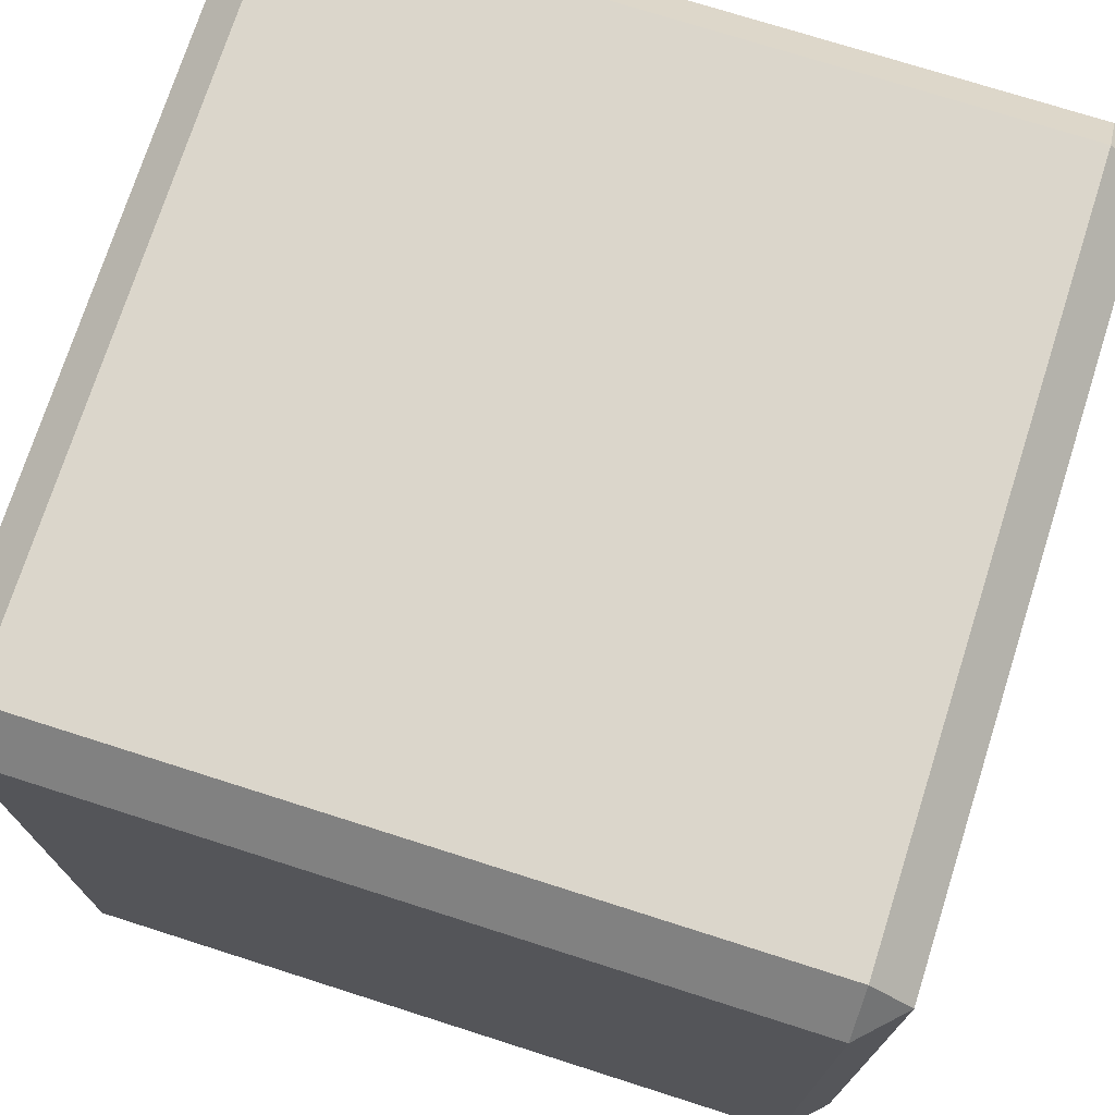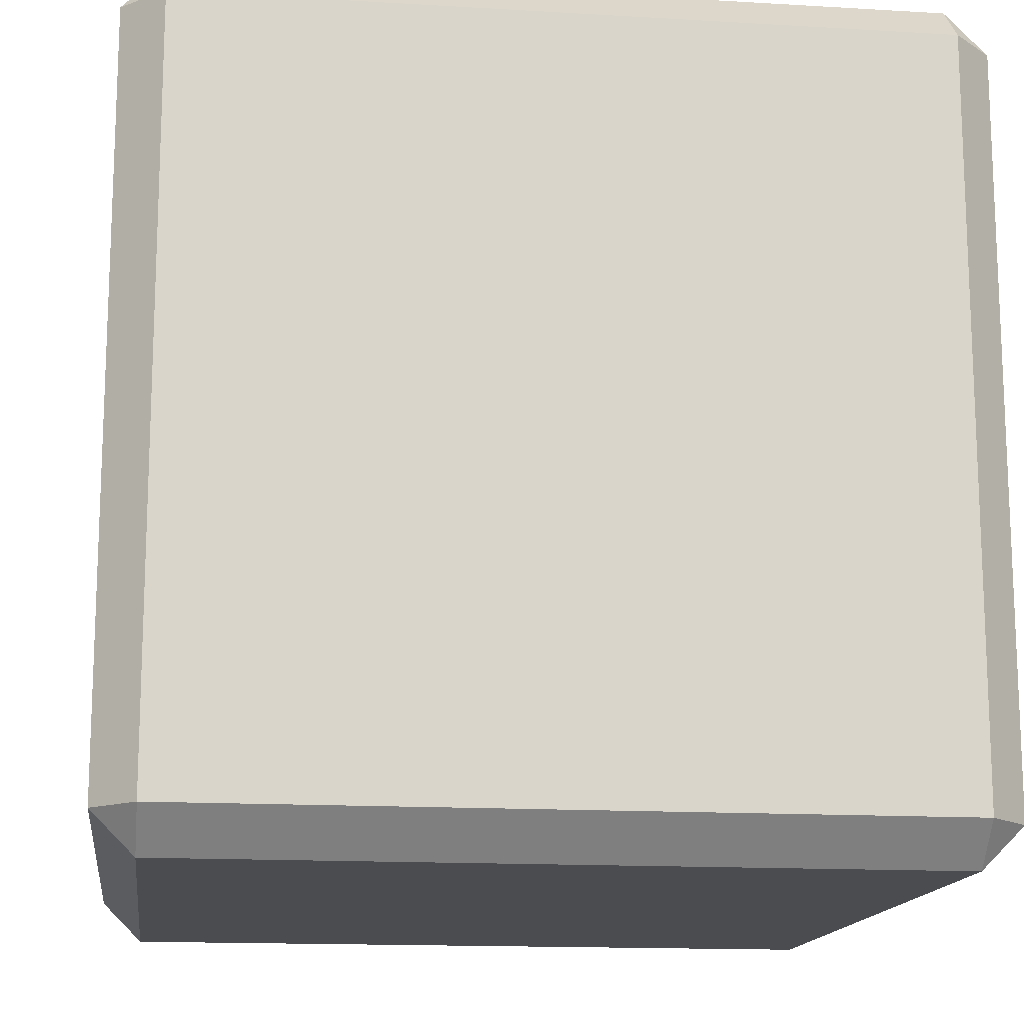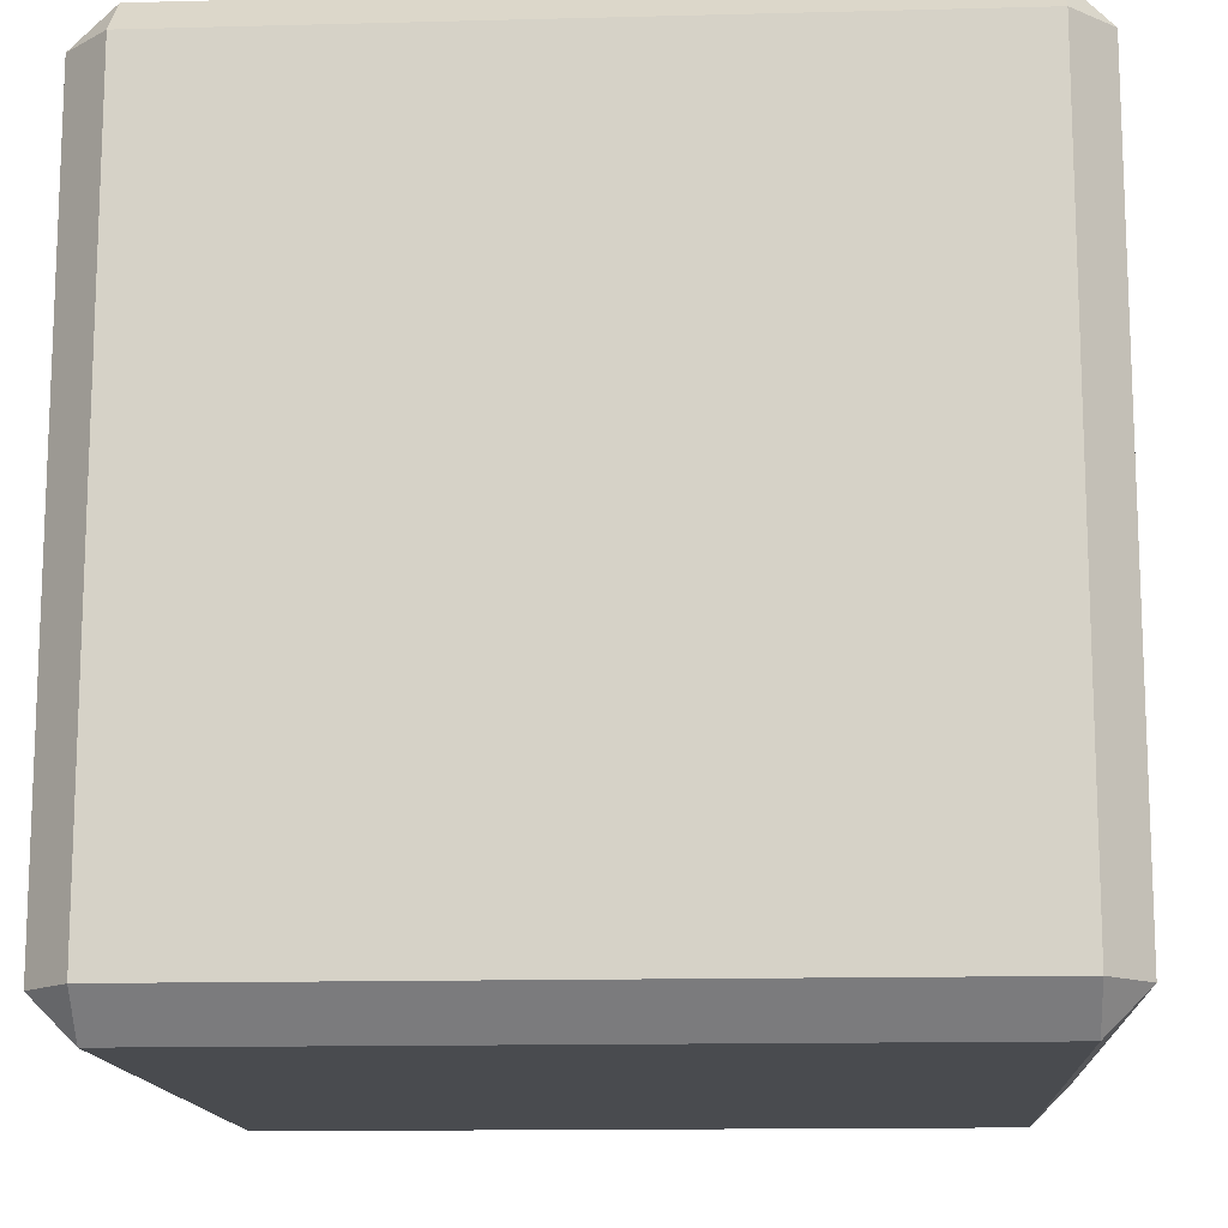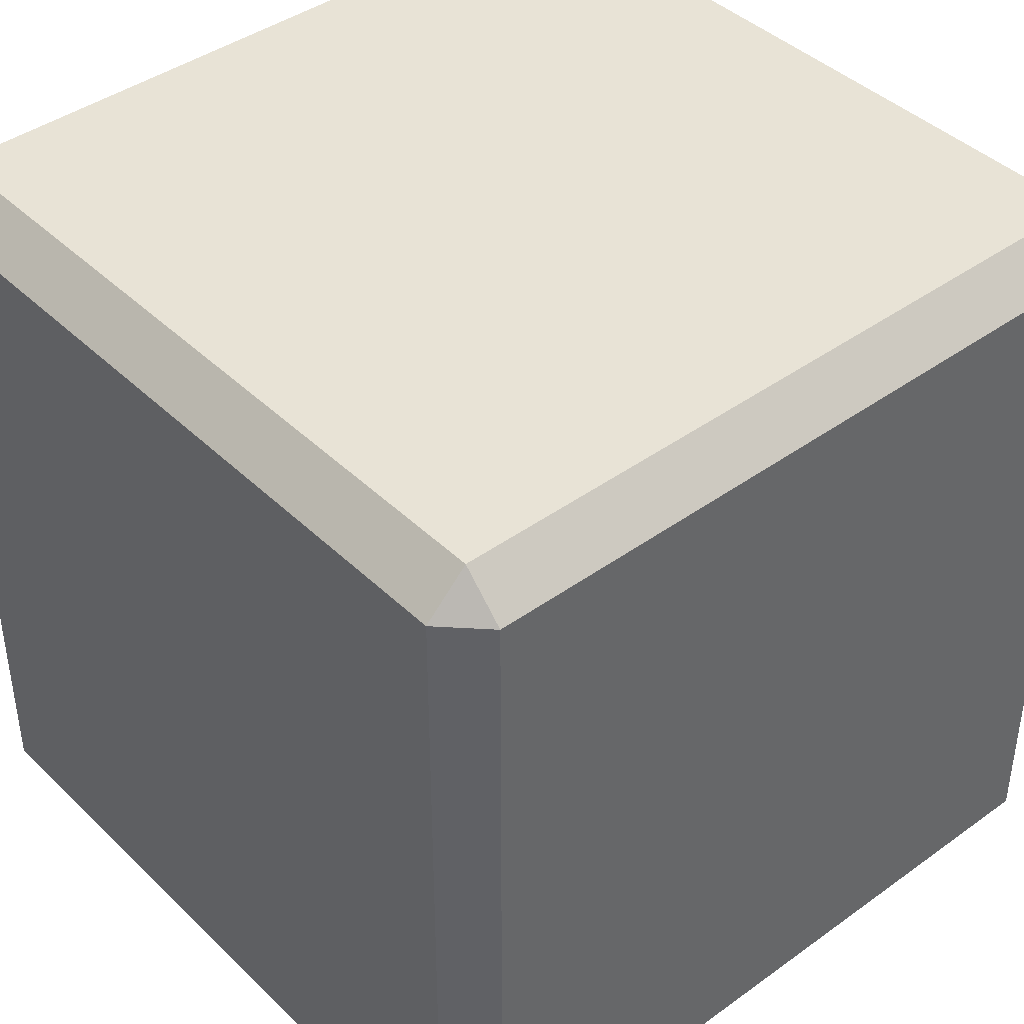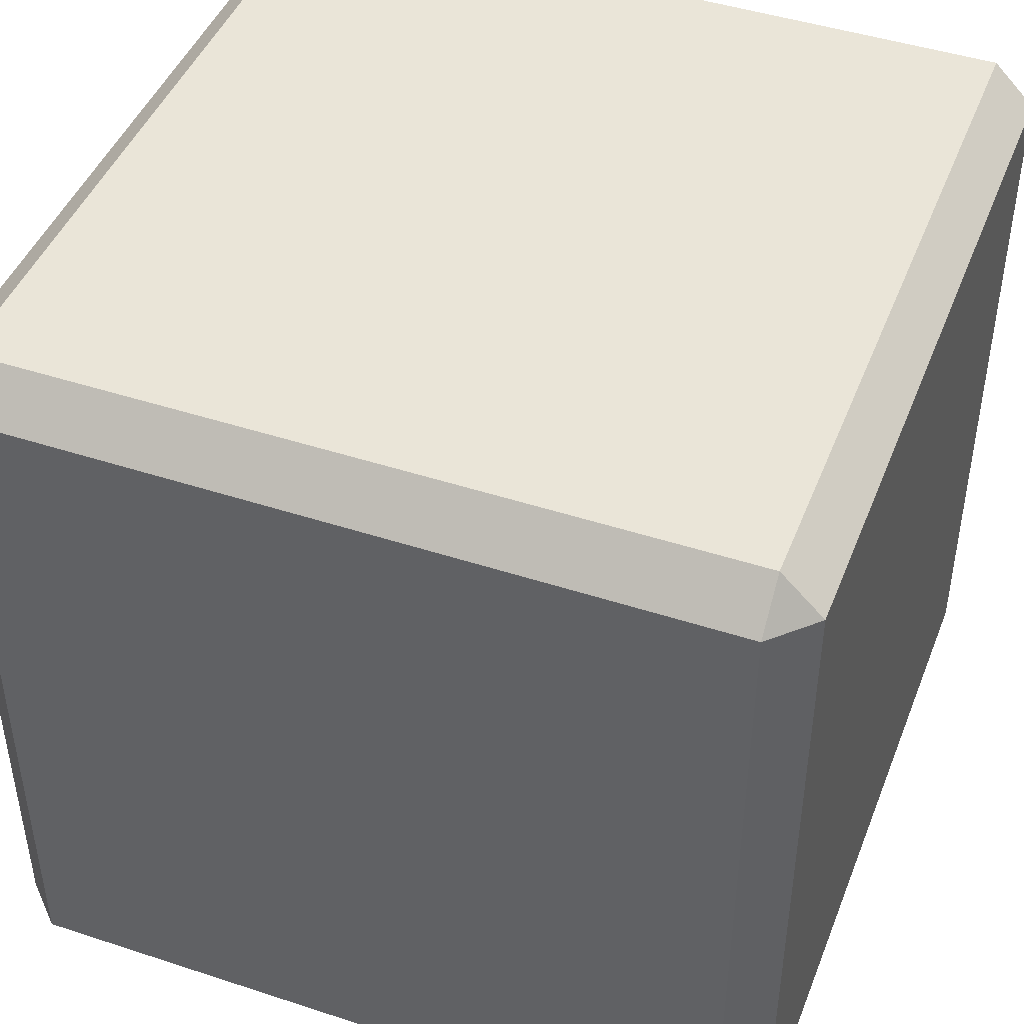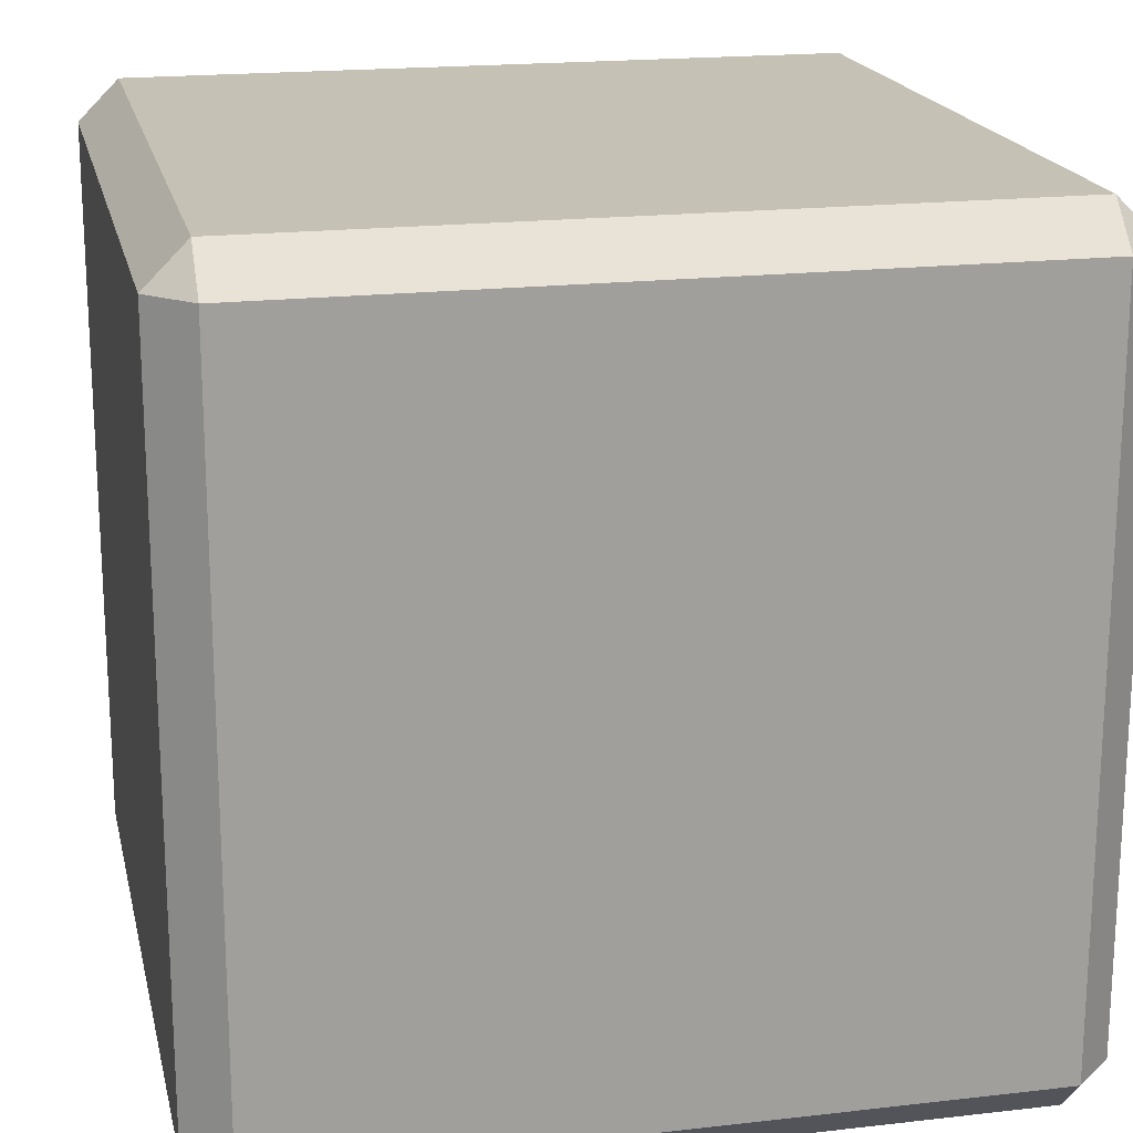
<metadata>
{"format":"obj","ext":"obj","renderer":"f3d","projection":"perspective","resolution":1024,"background":"white","views":[{"elev":73.6,"azim":-162.3,"up":"+Z"},{"elev":-14.7,"azim":-7.4,"up":"+Z"},{"elev":-13.9,"azim":3.3,"up":"+Y"},{"elev":41.8,"azim":49.0,"up":"+Y"},{"elev":45.1,"azim":-159.2,"up":"+Y"},{"elev":18.8,"azim":-102.4,"up":"+Z"}]}
</metadata>
<code>
o Cube
v 0.8989 0.8989 -1
v 0.8989 1 -0.8989
v 1 0.8989 -0.8989
v 0.8989 -1 -0.8989
v 0.8989 -0.8989 -1
v 1 -0.8989 -0.8989
v 1 0.8989 0.8989
v 0.8989 1 0.8989
v 0.8989 0.8989 1
v 1 -0.8989 0.8989
v 0.8989 -0.8989 1
v 0.8989 -1 0.8989
v -0.8989 0.8989 -1
v -1 0.8989 -0.8989
v -0.8989 1 -0.8989
v -1 -0.8989 -0.8989
v -0.8989 -0.8989 -1
v -0.8989 -1 -0.8989
v -1 0.8989 0.8989
v -0.8989 0.8989 1
v -0.8989 1 0.8989
v -0.8989 -1 0.8989
v -0.8989 -0.8989 1
v -1 -0.8989 0.8989
f 18 4 12 22
f 24 19 14 16
f 11 9 20 23
f 2 15 21 8
f 6 3 7 10
f 1 2 3
f 4 5 6
f 7 8 9
f 10 11 12
f 13 14 15
f 16 17 18
f 19 20 21
f 22 23 24
f 18 22 24 16
f 4 18 17 5
f 3 6 5 1
f 23 20 19 24
f 9 11 10 7
f 13 17 16 14
f 8 21 20 9
f 2 8 7 3
f 22 12 11 23
f 21 15 14 19
f 15 2 1 13
f 12 4 6 10
f 17 13 1 5

</code>
